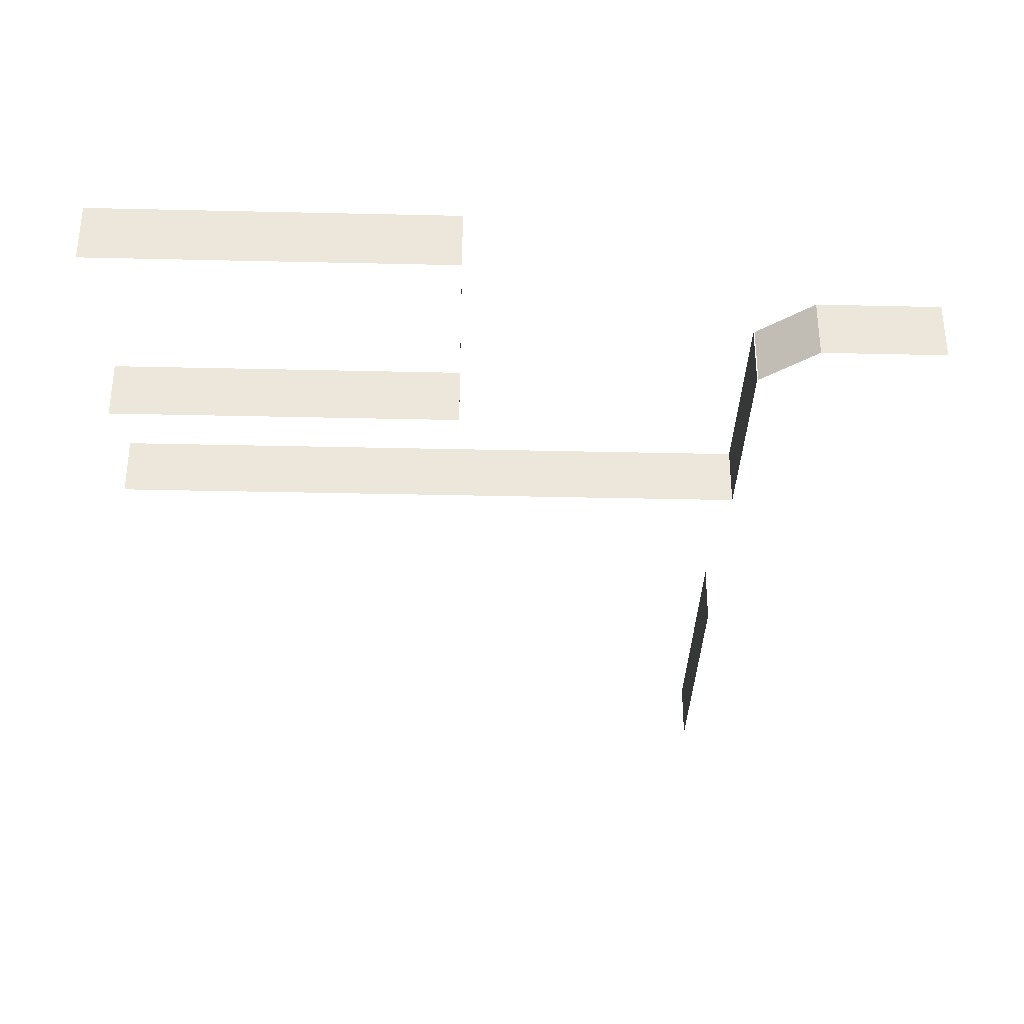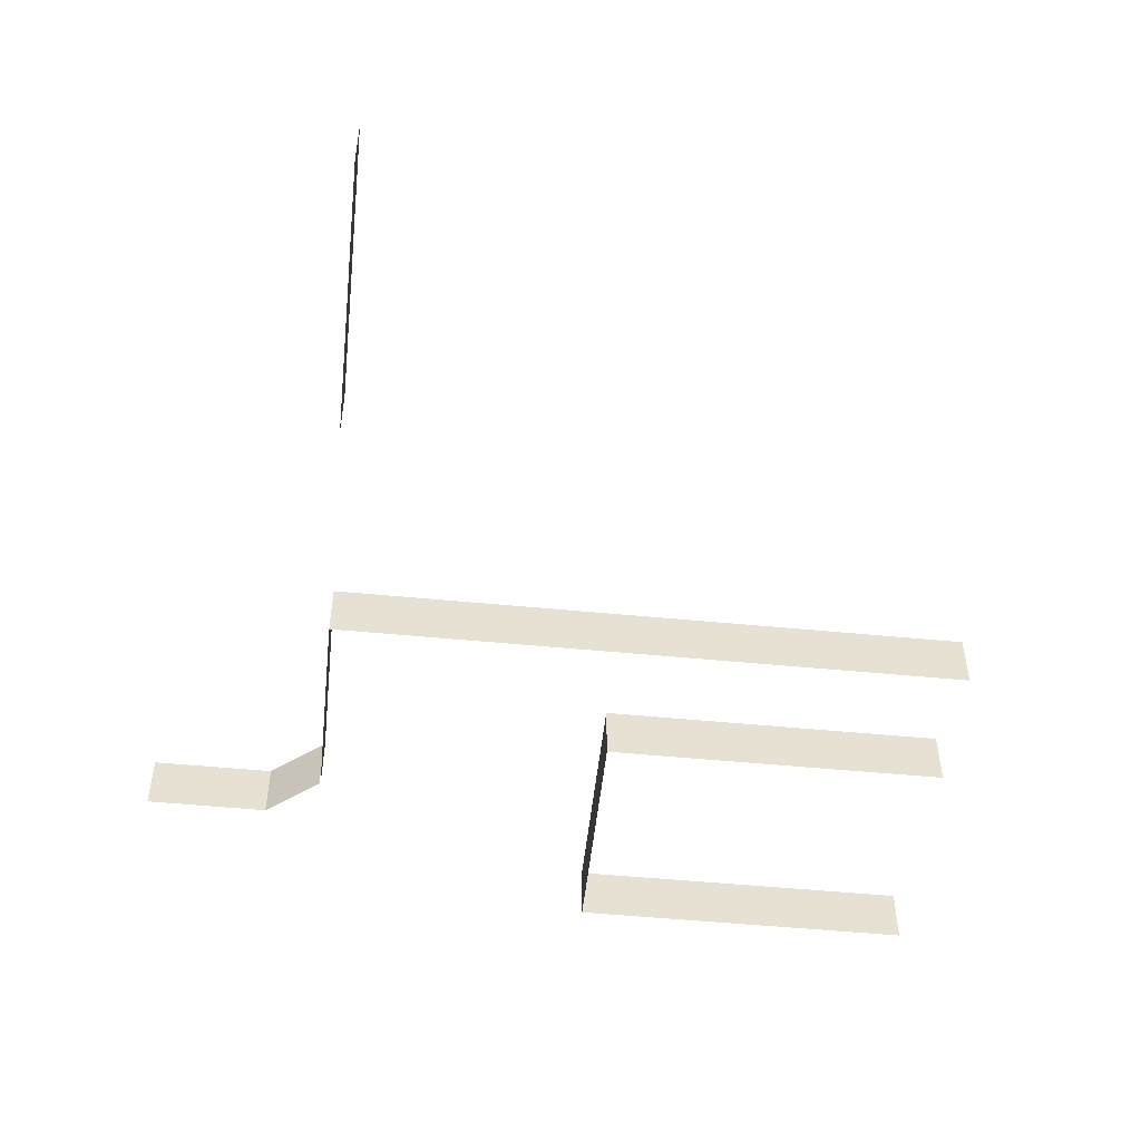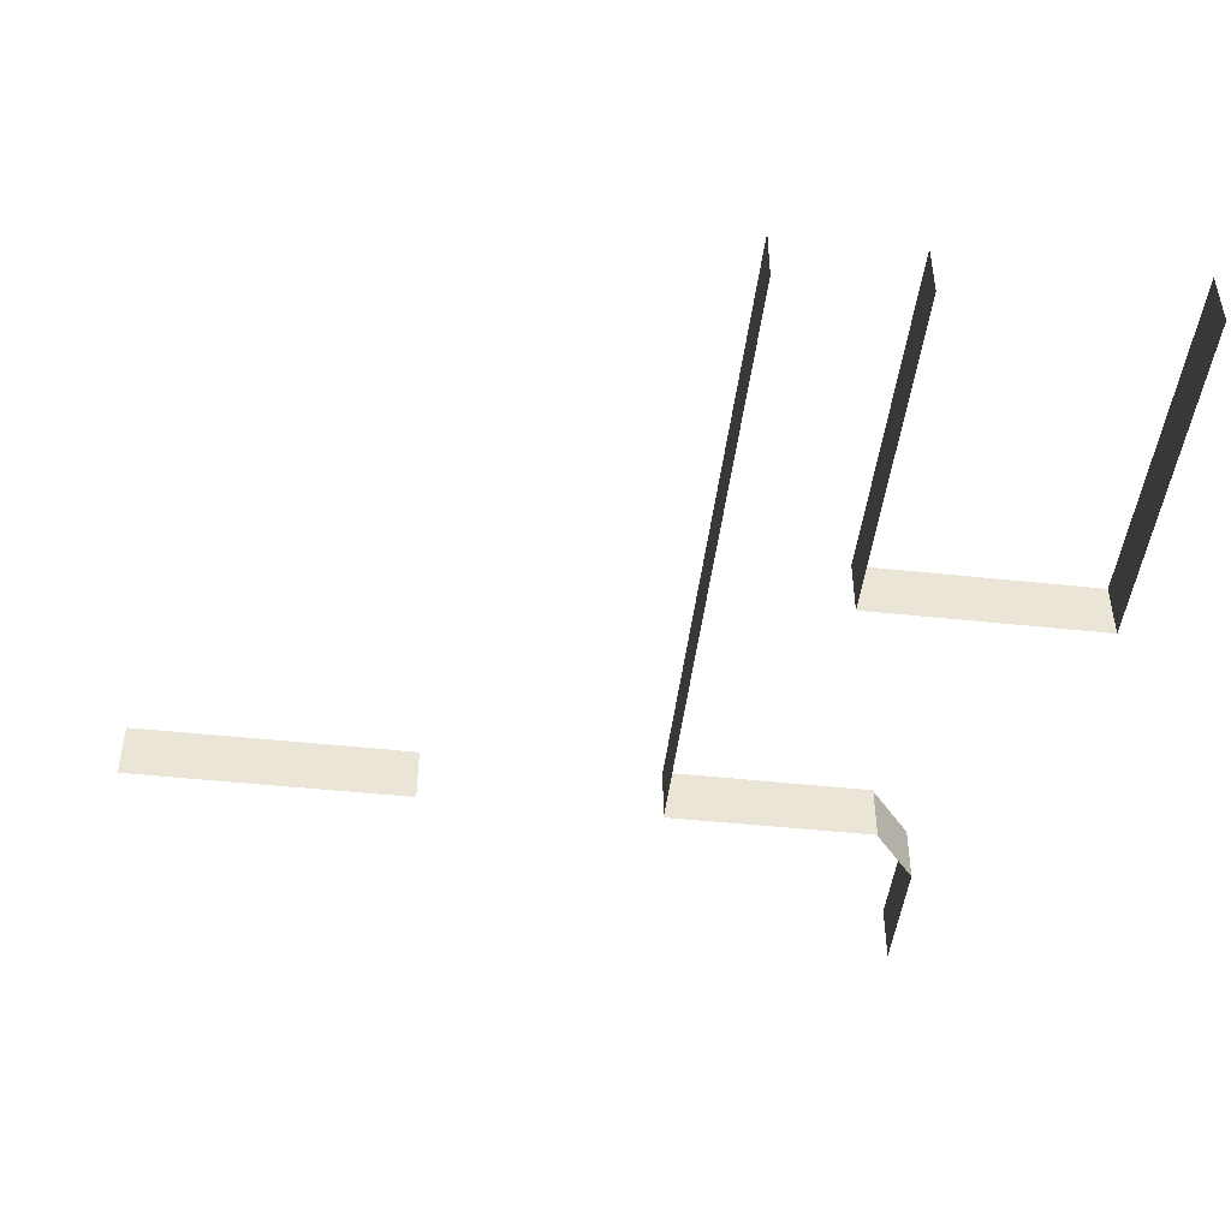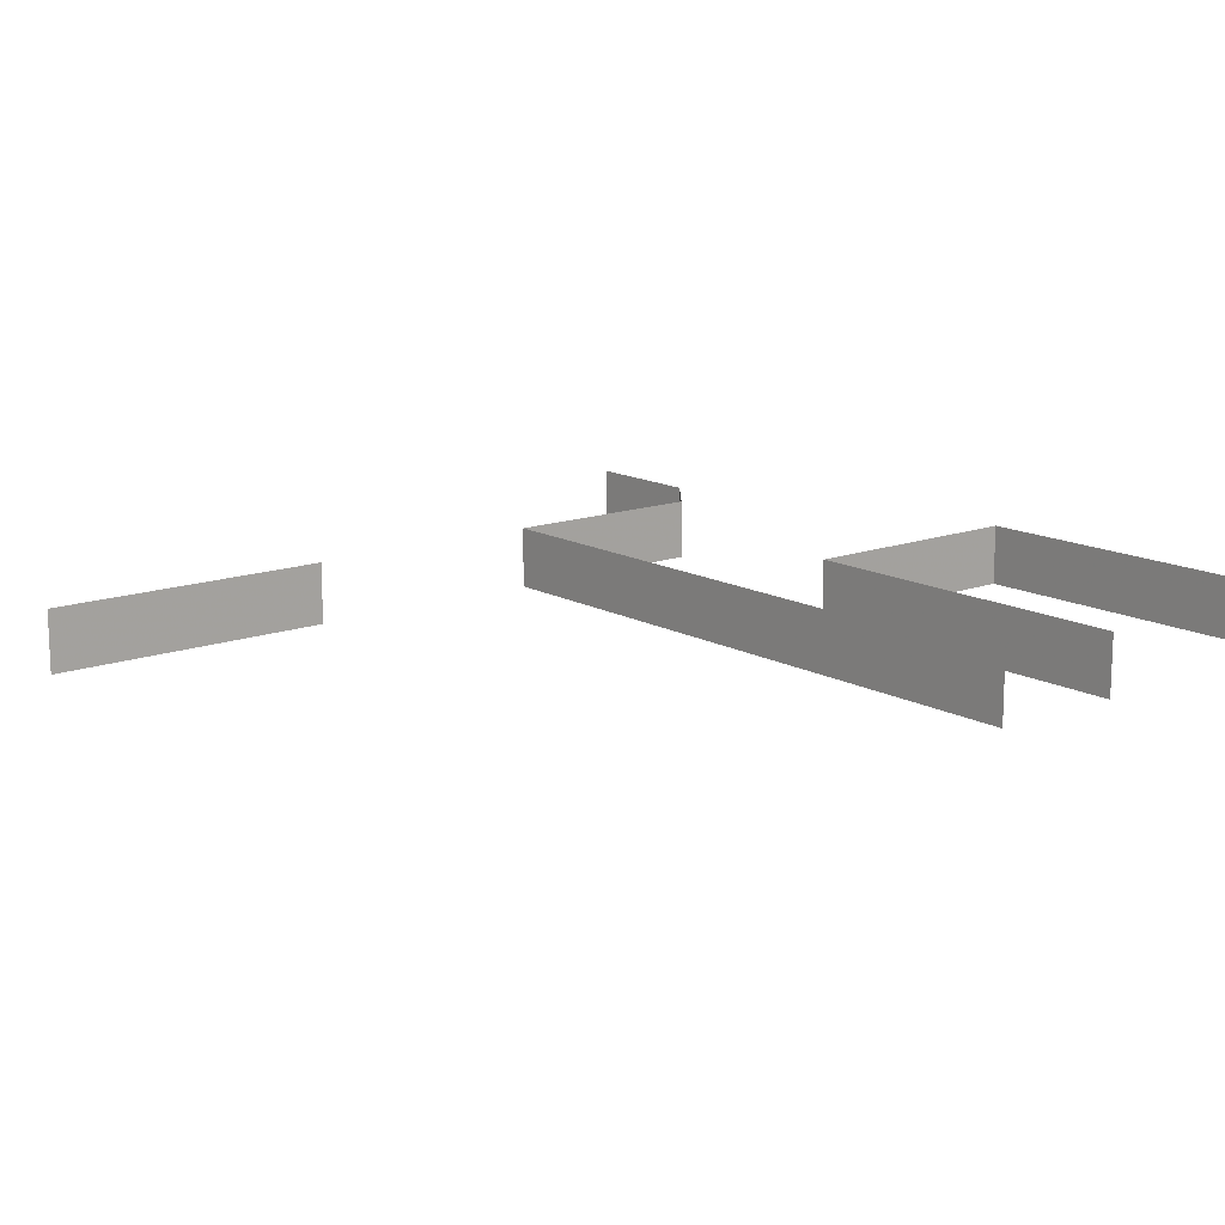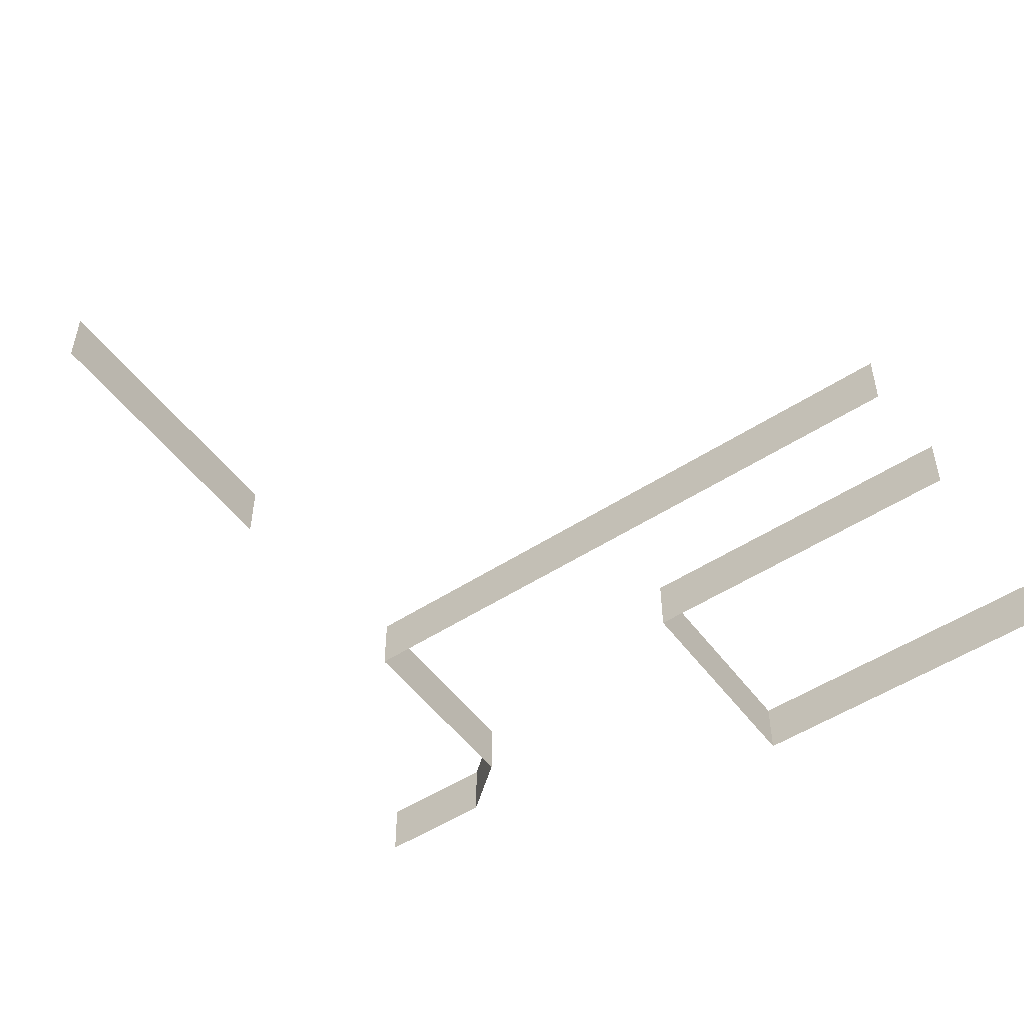
<metadata>
{"format":"obj","ext":"obj","renderer":"f3d","projection":"perspective","resolution":1024,"background":"white","views":[{"elev":-33.8,"azim":-1.8,"up":"+Y"},{"elev":-51.6,"azim":174.0,"up":"+Y"},{"elev":-47.0,"azim":-96.9,"up":"+Y"},{"elev":14.1,"azim":-129.4,"up":"+Y"},{"elev":-51.2,"azim":-144.6,"up":"+Y"}]}
</metadata>
<code>
v 1566 -300 -5668
v 1566 -236 -5668
v 1566 -236 -5651
v 1566 -300 -5475
v 1566 -300 -5668
v 1566 -236 -5651
v 1566 -236 -5475
v 1566 -300 -5475
v 1566 -236 -5651
v 1566 -300 -5924
v 1566 -300 -6052
v 1566 -300 -6179
v 1566 -236 -5924
v 1566 -300 -5924
v 1566 -300 -6179
v 1566 -236 -5972
v 1566 -236 -5924
v 1566 -300 -6179
v 1566 -236 -5988
v 1566 -236 -5972
v 1566 -300 -6179
v 1566 -236 -6228
v 1566 -236 -5988
v 1566 -300 -6179
v 1566 -300 -6228
v 1566 -236 -6228
v 1566 -300 -6179
v 1566 -300 -5475
v 1566 -236 -5475
v 1566 -236 -5444
v 1566 -300 -5443
v 1566 -300 -5475
v 1566 -236 -5444
v 1566 -236 -5443
v 1566 -300 -5443
v 1566 -236 -5444
v 1630 -236 -5395
v 1758 -236 -5395
v 1758 -300 -5395
v 1626 -236 -5395
v 1630 -236 -5395
v 1758 -300 -5395
v 1626 -300 -5395
v 1626 -236 -5395
v 1758 -300 -5395
v 1626 -300 -5395
v 1567 -300 -5443
v 1567 -236 -5443
v 1626 -236 -5395
v 1626 -300 -5395
v 1567 -236 -5443
v 1254 -236 -5268
v 1254 -236 -5524
v 1254 -300 -5524
v 1254 -300 -5268
v 1254 -236 -5268
v 1254 -300 -5524
v 1254 -236 -5524
v 1198 -236 -5524
v 1134 -236 -5524
v 1254 -300 -5524
v 1254 -236 -5524
v 1134 -236 -5524
v 878 -300 -5524
v 1254 -300 -5524
v 1134 -236 -5524
v 878 -236 -5524
v 878 -300 -5524
v 1134 -236 -5524
v 1134 -236 -5268
v 1254 -236 -5268
v 1254 -300 -5268
v 878 -236 -5268
v 1134 -236 -5268
v 1254 -300 -5268
v 878 -300 -5268
v 878 -236 -5268
v 1254 -300 -5268
v 1479 -300 -5668
v 1396 -300 -5668
v 1396 -236 -5668
v 1566 -300 -5668
v 1479 -300 -5668
v 1396 -236 -5668
v 1566 -236 -5668
v 1566 -300 -5668
v 1396 -236 -5668
v 1254 -236 -5668
v 1262 -236 -5668
v 1396 -236 -5668
v 1254 -300 -5668
v 1254 -236 -5668
v 1396 -236 -5668
v 1396 -300 -5668
v 1254 -300 -5668
v 1396 -236 -5668
v 1134 -236 -5668
v 1254 -236 -5668
v 1254 -300 -5668
v 878 -236 -5668
v 1134 -236 -5668
v 1254 -300 -5668
v 878 -300 -5668
v 878 -236 -5668
v 1254 -300 -5668
f 1 2 3
f 4 5 6
f 7 8 9
f 10 11 12
f 13 14 15
f 16 17 18
f 19 20 21
f 22 23 24
f 25 26 27
f 28 29 30
f 31 32 33
f 34 35 36
f 37 38 39
f 40 41 42
f 43 44 45
f 46 47 48
f 49 50 51
f 52 53 54
f 55 56 57
f 58 59 60
f 61 62 63
f 64 65 66
f 67 68 69
f 70 71 72
f 73 74 75
f 76 77 78
f 79 80 81
f 82 83 84
f 85 86 87
f 88 89 90
f 91 92 93
f 94 95 96
f 97 98 99
f 100 101 102
f 103 104 105

</code>
